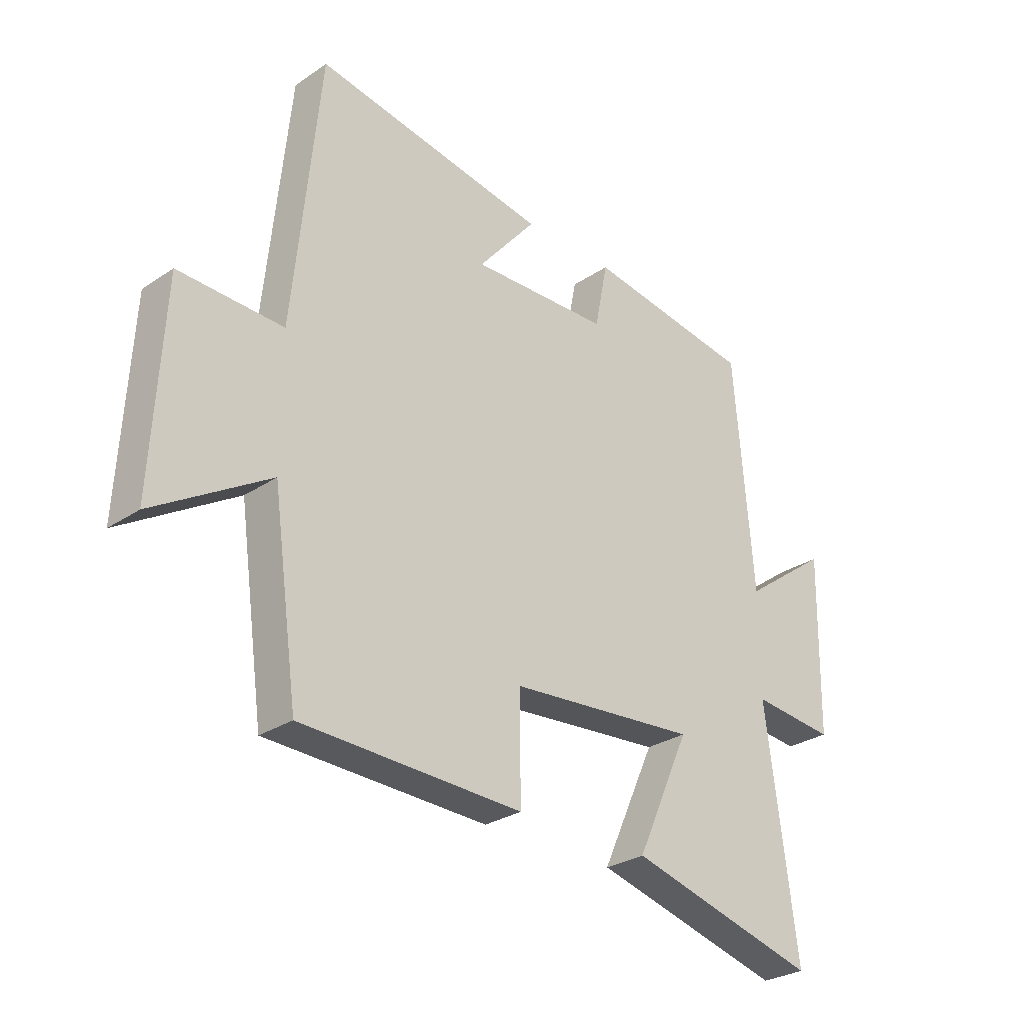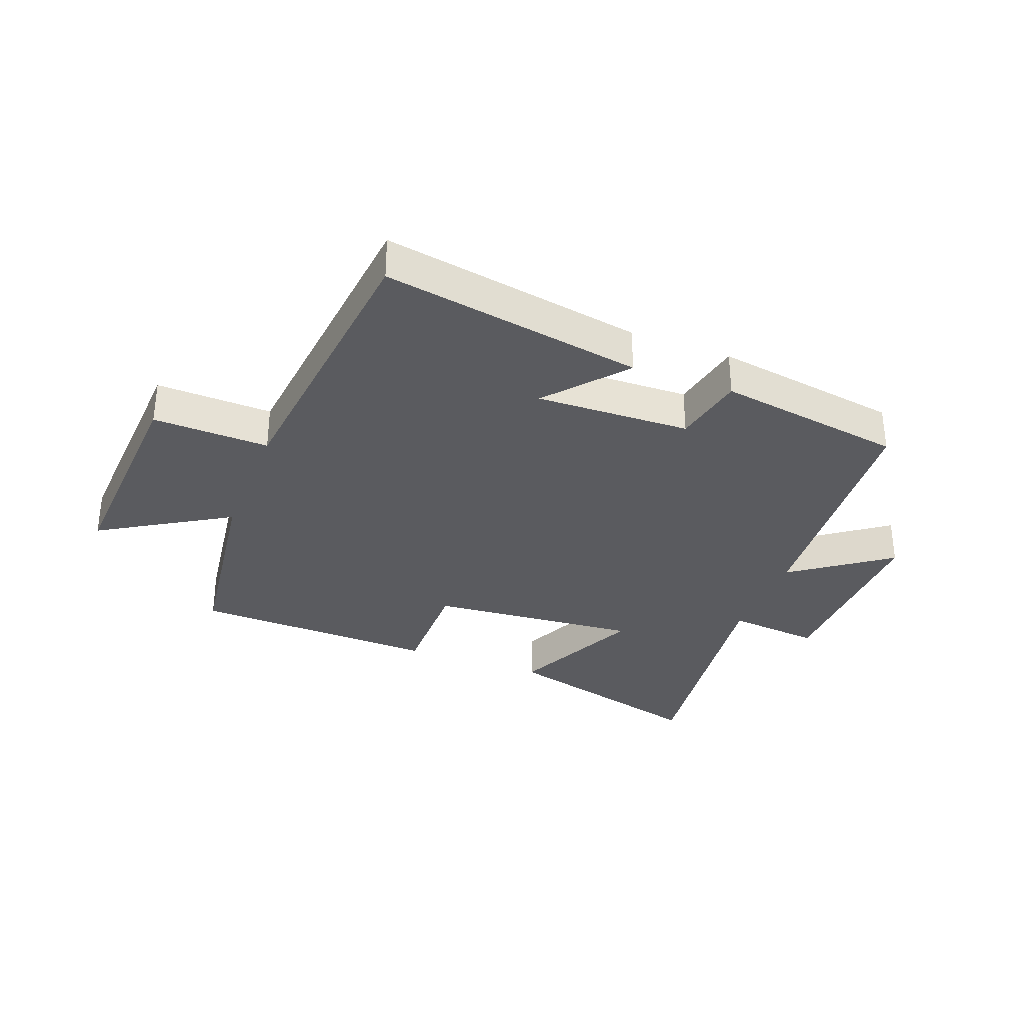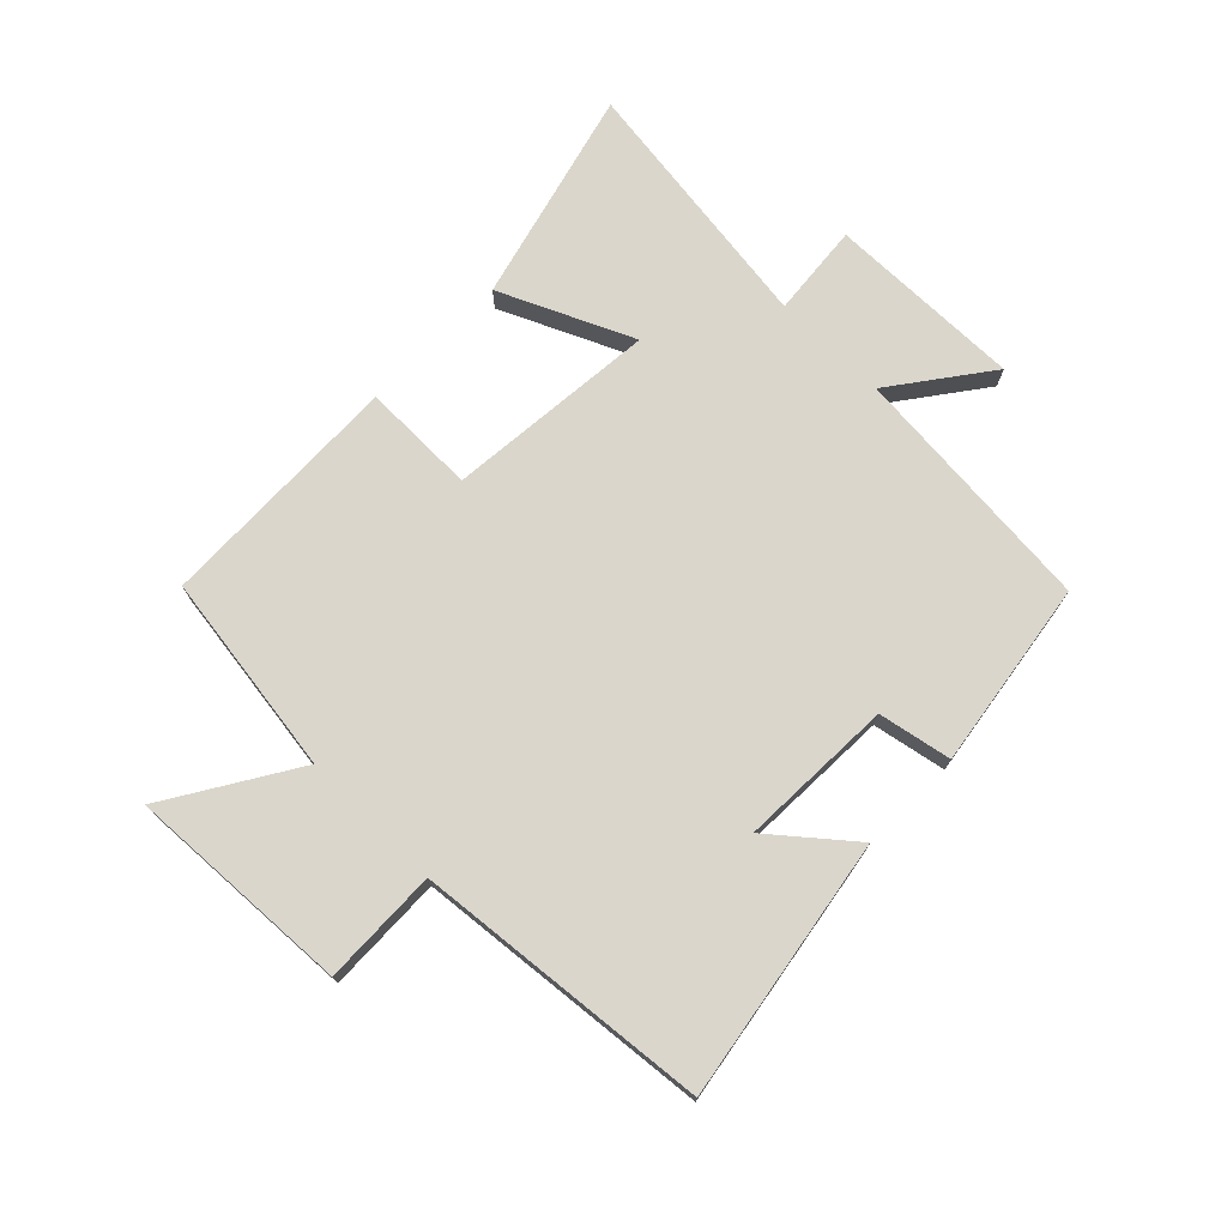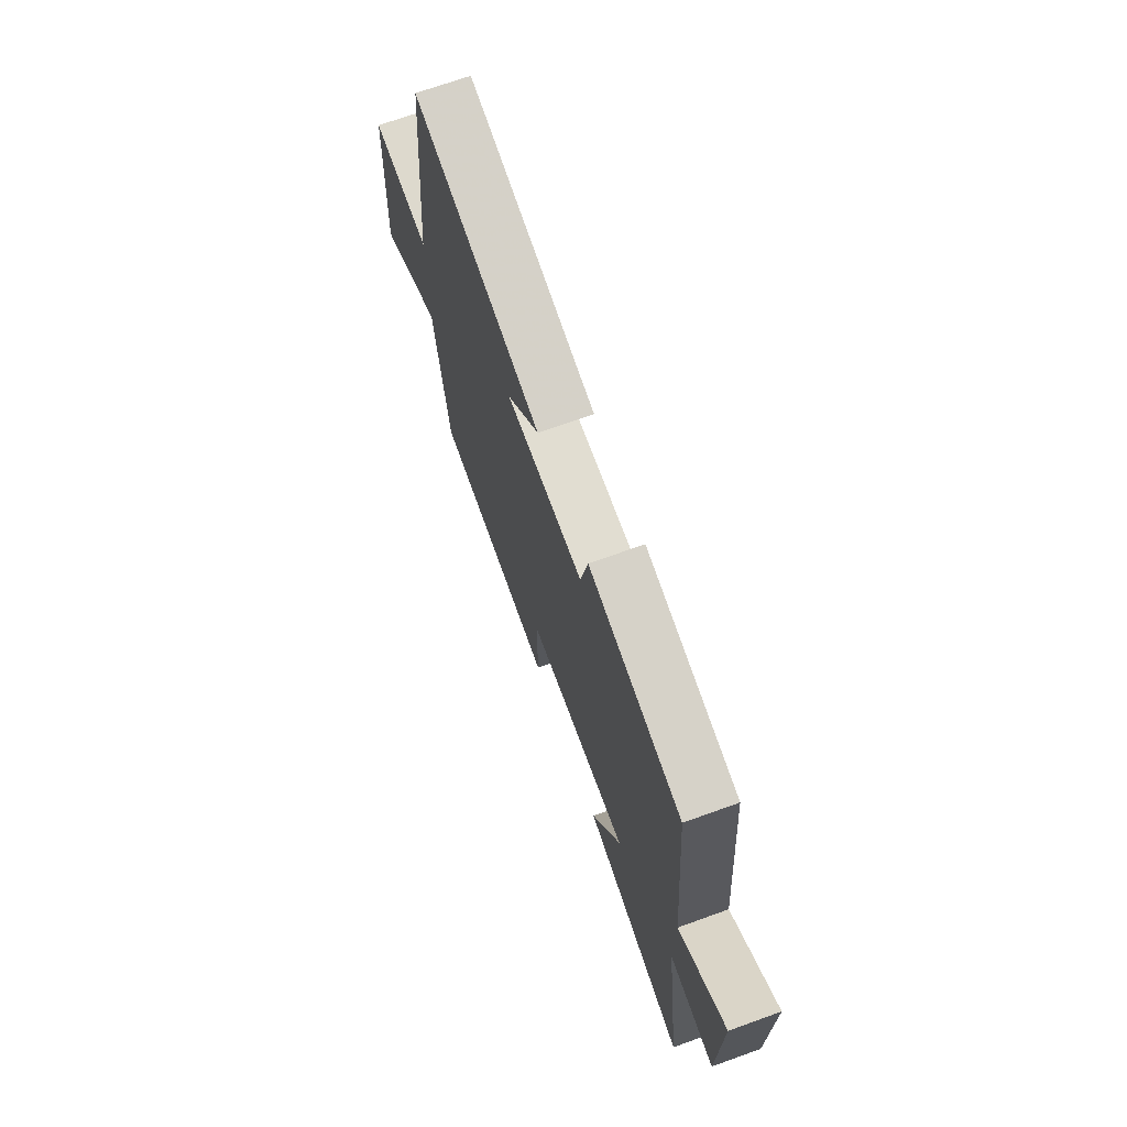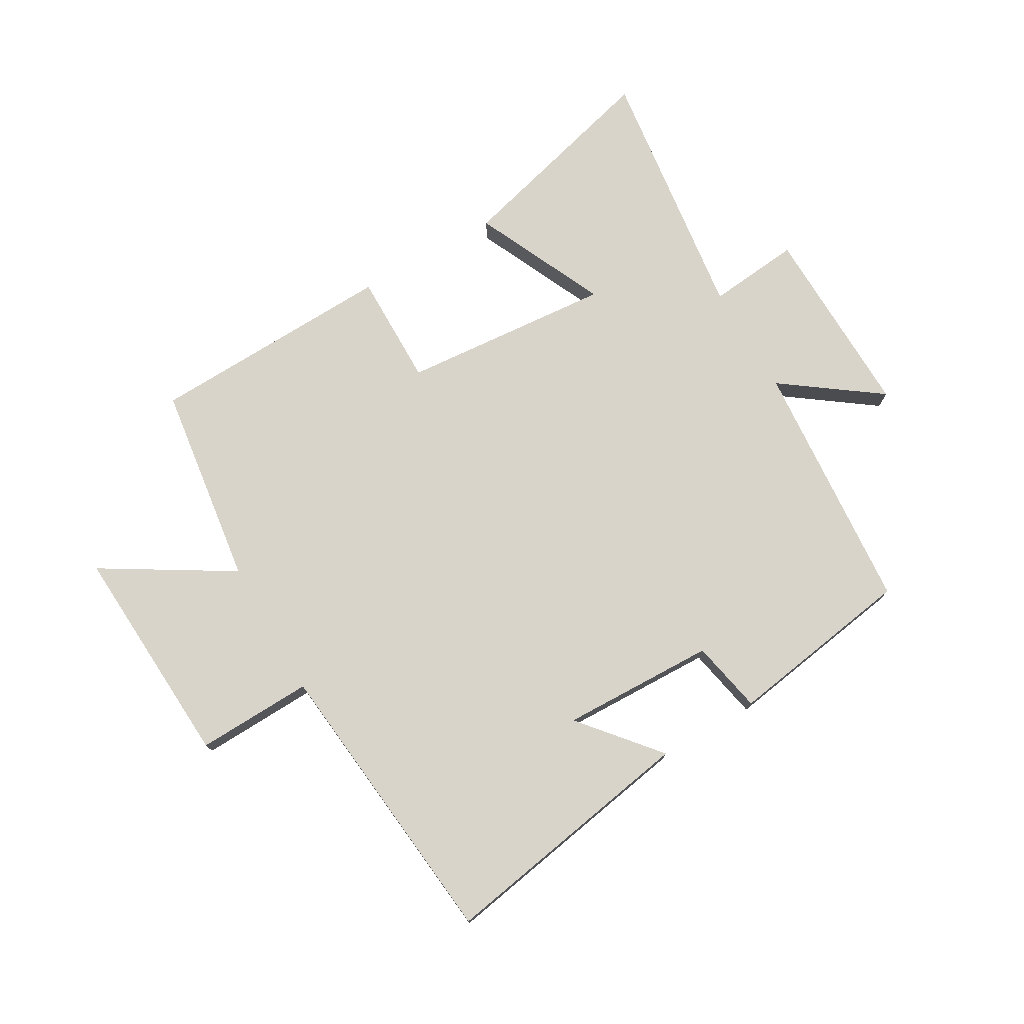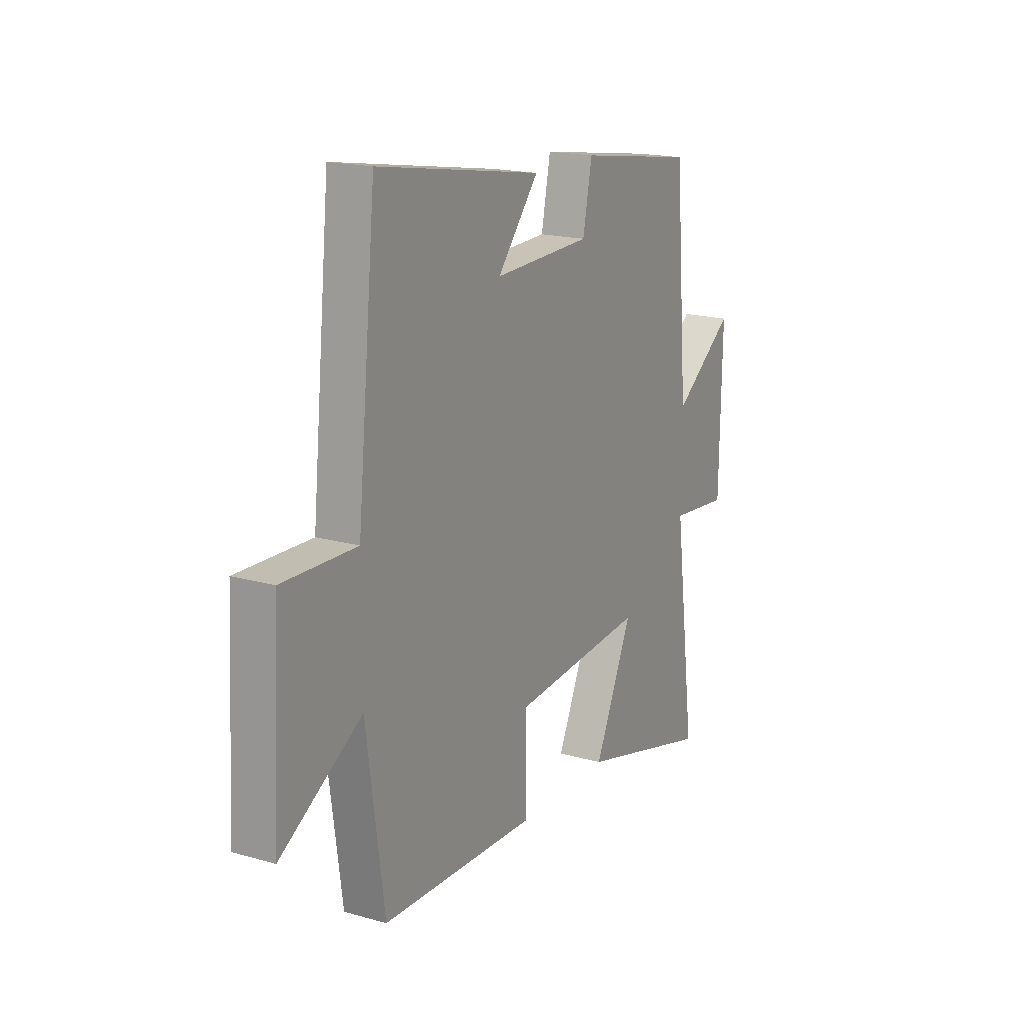
<metadata>
{"format":"obj","ext":"obj","renderer":"f3d","projection":"perspective","resolution":1024,"background":"white","views":[{"elev":-28.4,"azim":-44.7,"up":"+Z"},{"elev":-32.8,"azim":-21.0,"up":"+Y"},{"elev":73.7,"azim":-45.3,"up":"+Y"},{"elev":70.4,"azim":70.2,"up":"+Z"},{"elev":75.6,"azim":-30.2,"up":"+Y"},{"elev":18.1,"azim":-61.1,"up":"+Z"}]}
</metadata>
<code>
v 0.557 0.07 -0.594
v 0.204 0.07 -0.5
v 0.304 0.07 -0.281
v -0.046 0.07 -0.311
v -0.044 0.07 -0.5
v -0.453 0.07 -0.487
v -0.5 0.07 -0.151
v -0.713 0.07 -0.281
v -0.693 0.07 0.091
v -0.5 0.07 0.085
v -0.451 0.07 0.574
v -0.018 0.07 0.5
v -0.126 0.07 0.371
v 0.13 0.07 0.379
v 0.154 0.07 0.5
v 0.465 0.07 0.452
v 0.5 0.07 0.03
v 0.66 0.07 0.147
v 0.654 0.07 -0.177
v 0.5 0.07 -0.162
v 0.557 0 -0.594
v 0.204 0 -0.5
v 0.304 0 -0.281
v -0.046 0 -0.311
v -0.044 0 -0.5
v -0.453 0 -0.487
v -0.5 0 -0.151
v -0.713 0 -0.281
v -0.693 0 0.091
v -0.5 0 0.085
v -0.451 0 0.574
v -0.018 0 0.5
v -0.126 0 0.371
v 0.13 0 0.379
v 0.154 0 0.5
v 0.465 0 0.452
v 0.5 0 0.03
v 0.66 0 0.147
v 0.654 0 -0.177
v 0.5 0 -0.162
f 17 18 19 20
f 16 17 20
f 15 16 20
f 14 15 20
f 13 14 20 1
f 10 11 12 13
f 7 8 9 10
f 7 10 13
f 6 7 13
f 5 6 13
f 4 5 13
f 3 4 13
f 1 2 3
f 1 3 13
f 40 39 38 37
f 40 37 36
f 40 36 35
f 40 35 34
f 21 40 34 33
f 33 32 31 30
f 30 29 28 27
f 33 30 27
f 33 27 26
f 33 26 25
f 33 25 24
f 33 24 23
f 23 22 21
f 33 23 21
f 1 21 22 2
f 2 22 23 3
f 3 23 24 4
f 4 24 25 5
f 5 25 26 6
f 6 26 27 7
f 7 27 28 8
f 8 28 29 9
f 9 29 30 10
f 10 30 31 11
f 11 31 32 12
f 12 32 33 13
f 13 33 34 14
f 14 34 35 15
f 15 35 36 16
f 16 36 37 17
f 17 37 38 18
f 18 38 39 19
f 19 39 40 20
f 20 40 21 1

</code>
